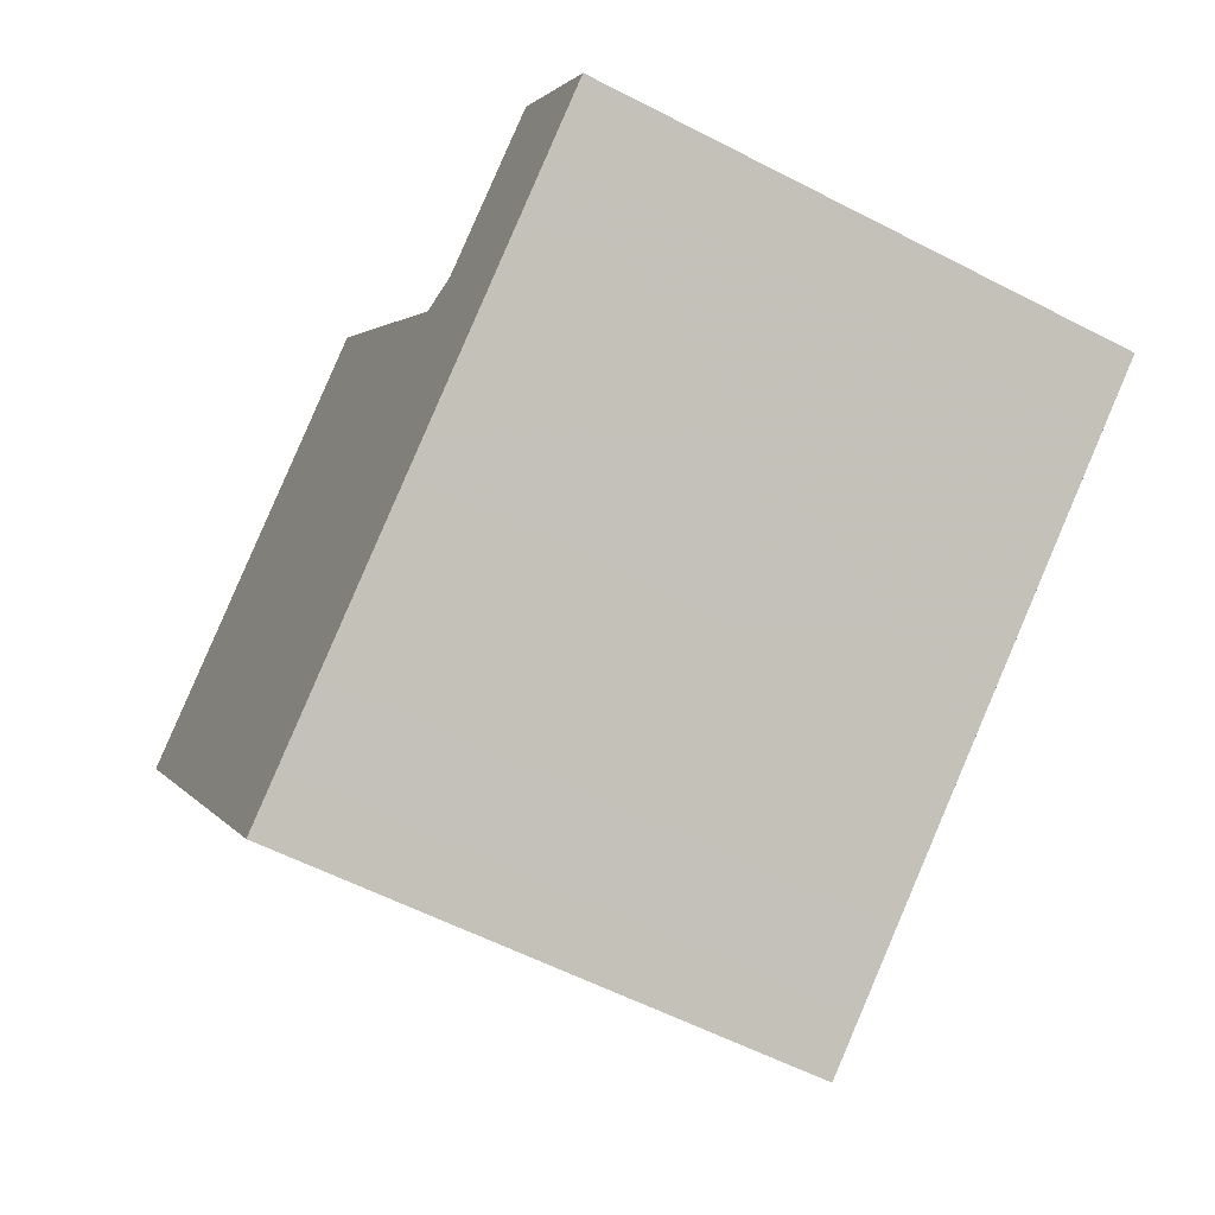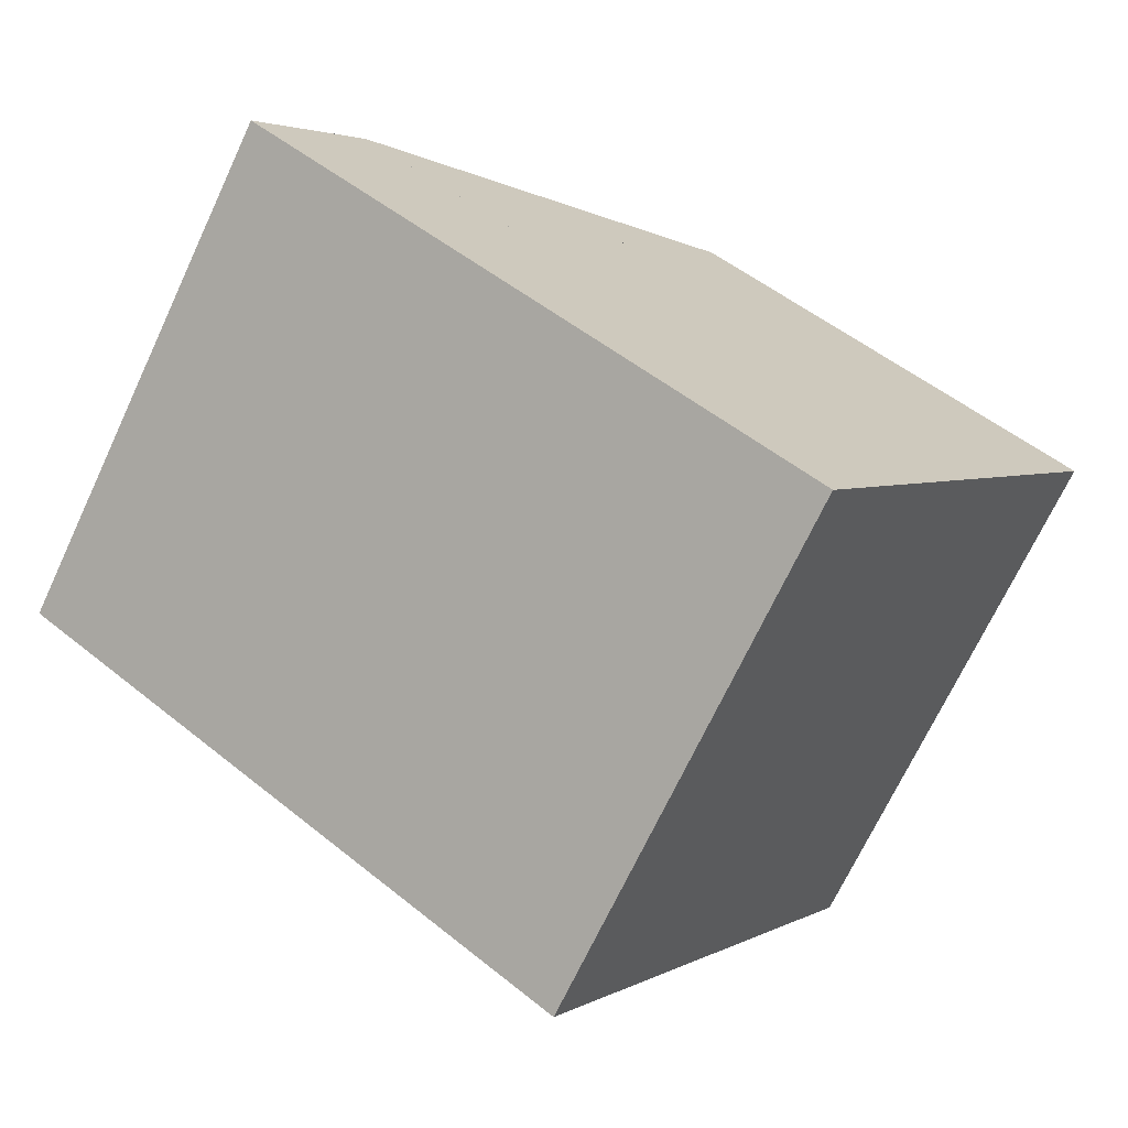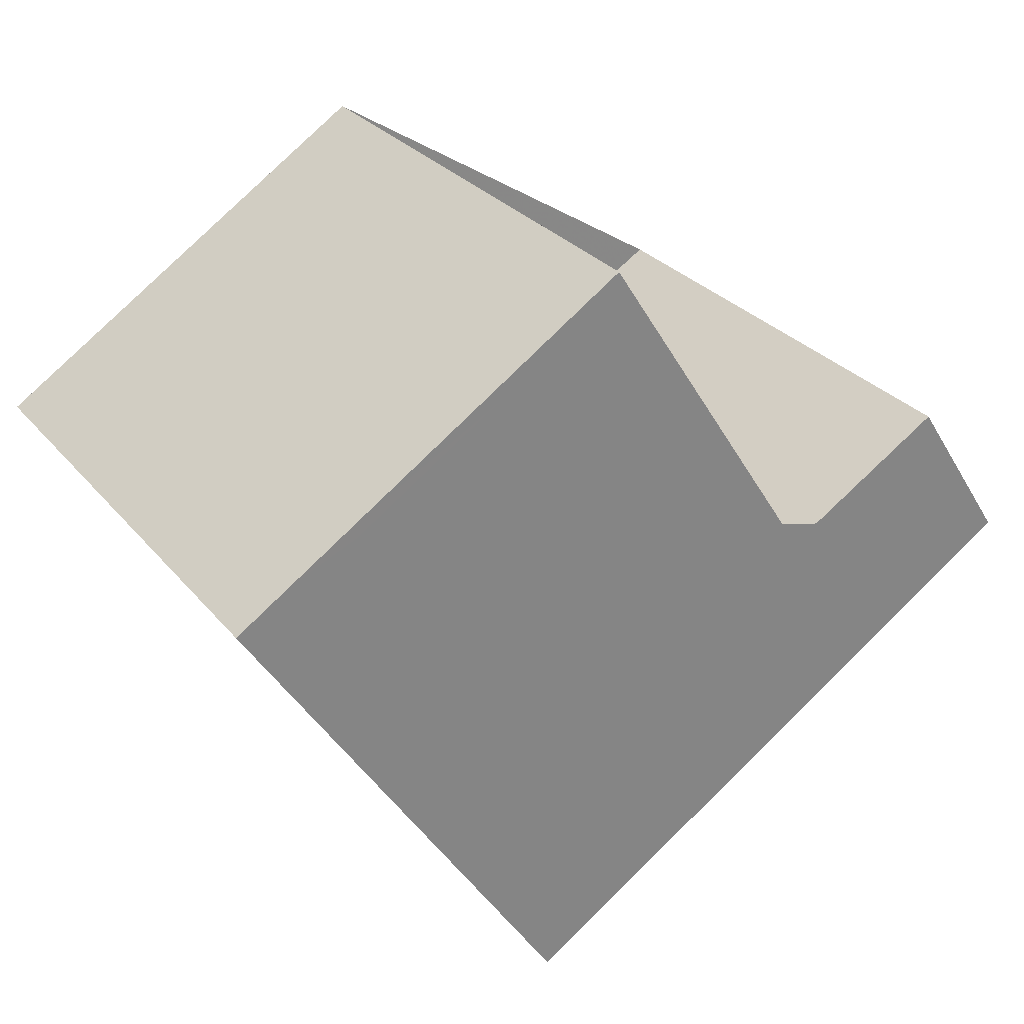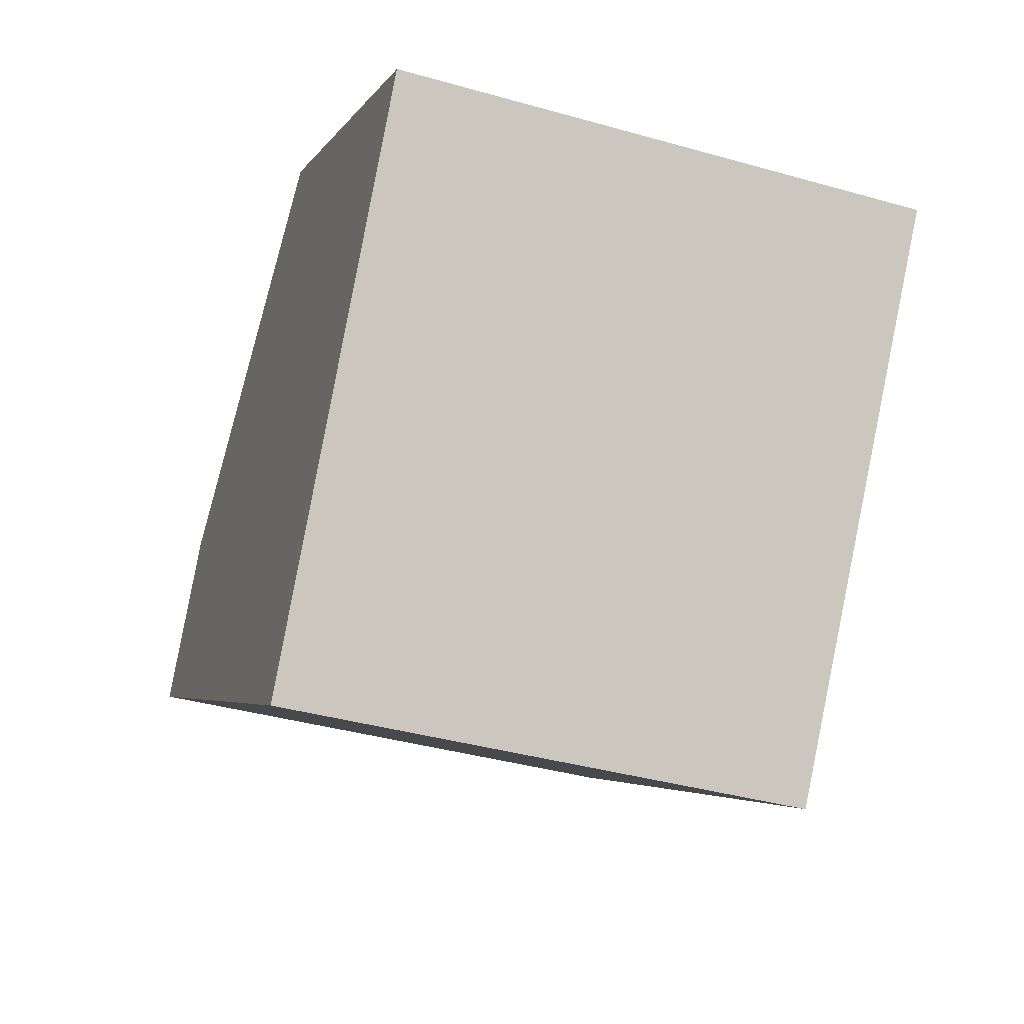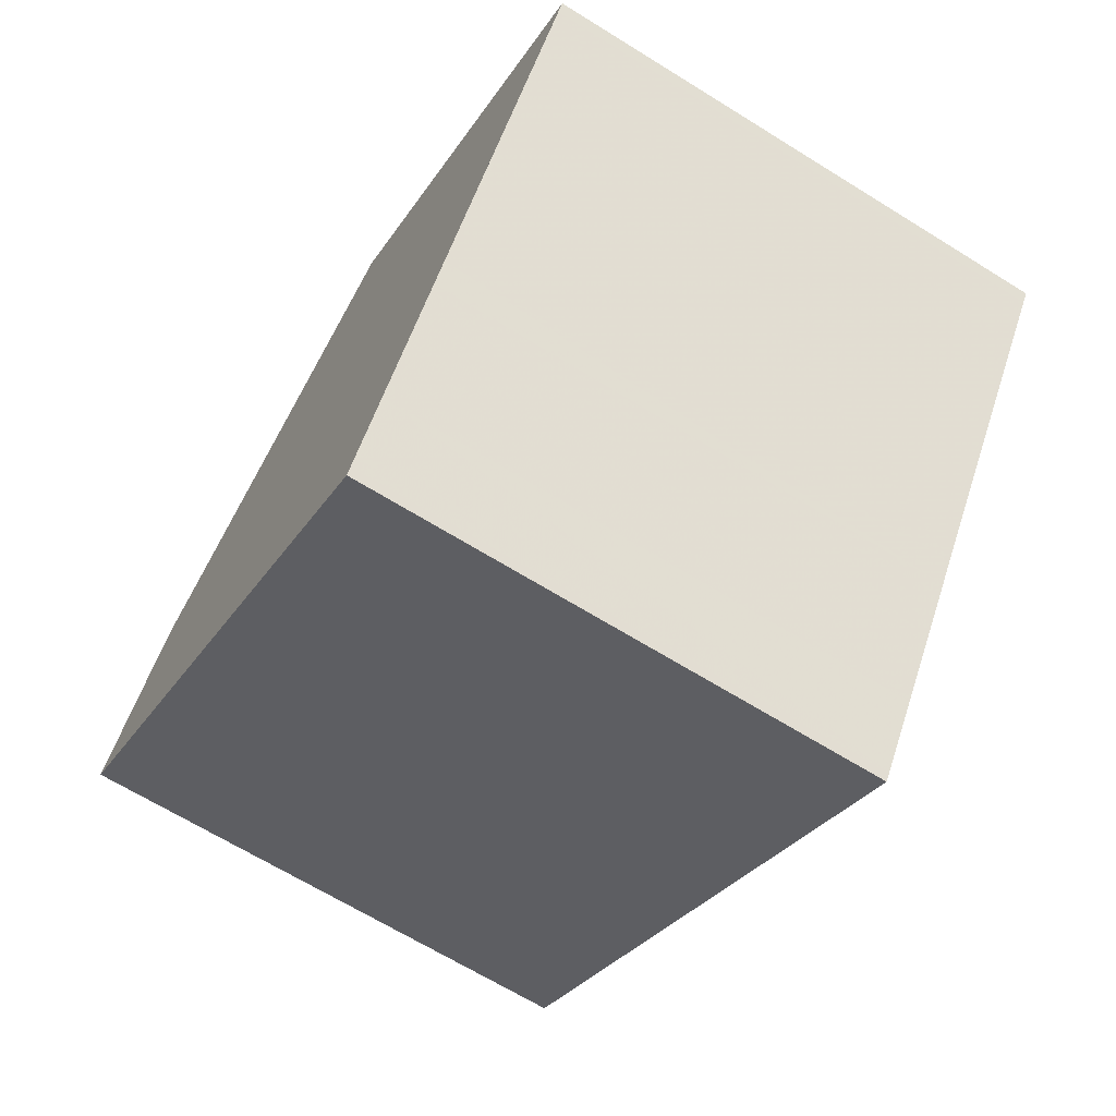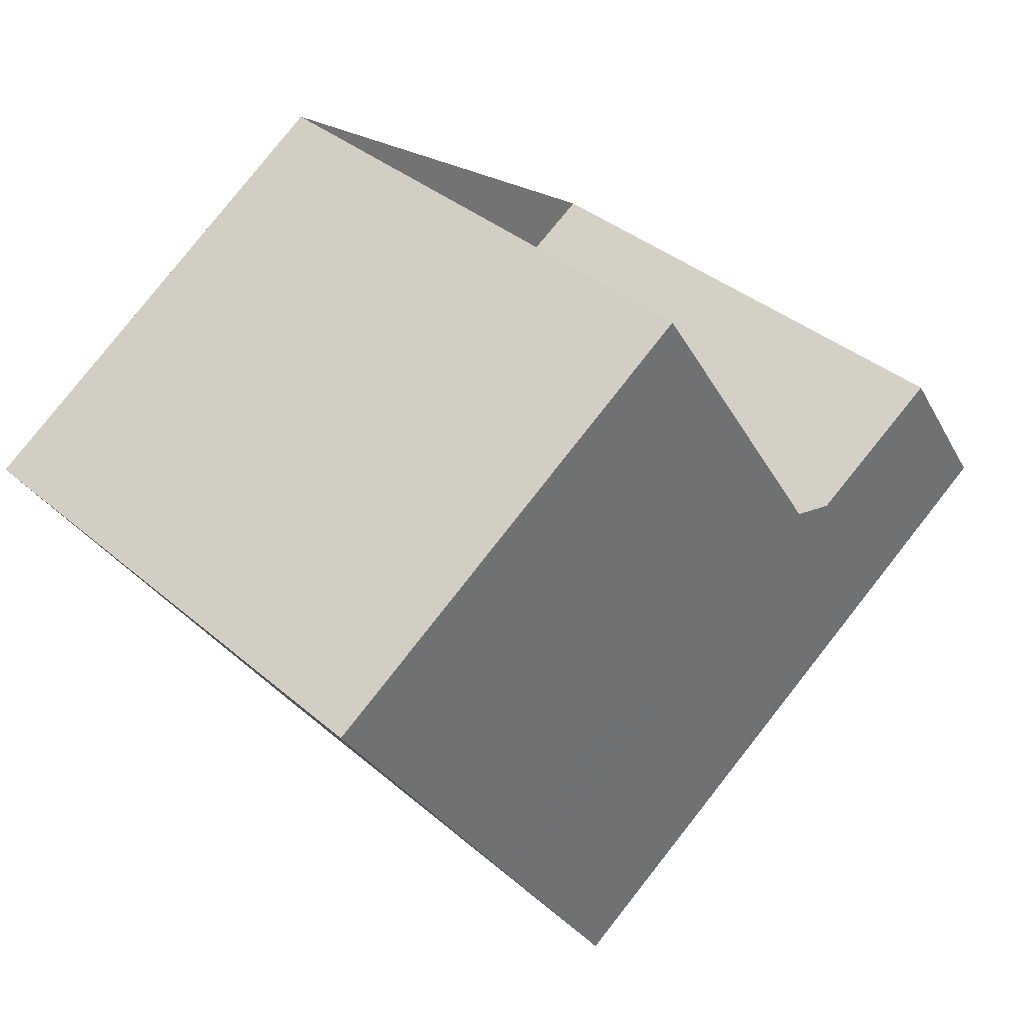
<metadata>
{"format":"obj","ext":"obj","renderer":"f3d","projection":"perspective","resolution":1024,"background":"white","views":[{"elev":-58.4,"azim":61.9,"up":"+Y"},{"elev":-70.7,"azim":154.8,"up":"+Y"},{"elev":28.3,"azim":-30.9,"up":"+Y"},{"elev":-38.9,"azim":-109.5,"up":"+Y"},{"elev":-66.6,"azim":-121.9,"up":"+Y"},{"elev":36.4,"azim":-41.9,"up":"+Y"}]}
</metadata>
<code>
v -99.61 -2000 3.317
v -97.2 -1998 3.312
v -95.81 -2000 3.265
v -94.81 -2000 3.262
v -94.19 -2001 3.242
v -97.59 -2003 3.249
v -97.27 -2003 3.248
v -99.29 -2000 3.316
v -97.3 -2003 3.249
v -97.62 -2003 3.25
v -94.22 -2001 3.243
v -99.25 -2000 3.315
v -99.57 -2000 3.316
v -97.16 -1998 3.311
v -94.84 -2000 3.263
v -94.26 -2001 3.243
v -97.96 -1999 3.312
v -96.01 -2002 3.247
v -94.52 -2000 3.252
v -96.27 -2001 3.255
v -97.56 -2002 3.258
v -96.73 -2001 3.271
v -95.92 -2000 3.269
v -98.01 -2002 3.273
v -94.85 -2001 3.252
v -95.18 -2000 3.263
v -94.23 -2001 3.242
v -98.01 -1999 3.314
v -95.98 -2002 3.245
v -97.88 -2003 3.259
v -94.48 -2000 3.252
v -98.33 -2002 3.274
v -94.59 -2001 3.243
v -94.56 -2001 3.242
v -96.02 -2000 3.272
v -96.82 -2001 3.274
v -98.11 -2001 3.277
v -98.43 -2002 3.277
v -98.87 -1999 3.314
v -98.91 -1999 3.316
v -96.88 -2003 3.247
v -96.92 -2002 3.248
v -97.18 -2002 3.257
v -97.63 -2001 3.272
v -97.72 -2001 3.276
v -99.29 -2000 3.316
v -99.61 -2000 3.317
v -99.61 -2000 4.441e-16
v -99.29 -2000 -4.441e-16
v -97.16 -1998 3.311
v -97.2 -1998 3.312
v -97.2 -1998 0
v -97.16 -1998 0
v -95.18 -2000 3.263
v -95.81 -2000 3.265
v -95.81 -2000 0
v -95.18 -2000 -4.441e-16
v -94.48 -2000 3.252
v -94.81 -2000 3.262
v -94.81 -2000 0
v -94.48 -2000 4.441e-16
v -94.23 -2001 3.242
v -94.19 -2001 3.242
v -94.19 -2001 4.441e-16
v -94.23 -2001 0
v -97.62 -2003 3.25
v -97.59 -2003 3.249
v -97.59 -2003 0
v -97.62 -2003 0
v -97.59 -2003 3.249
v -97.27 -2003 3.248
v -97.27 -2003 0
v -97.59 -2003 0
v -98.91 -1999 3.316
v -99.29 -2000 3.316
v -99.29 -2000 -4.441e-16
v -98.91 -1999 0
v -97.88 -2003 3.259
v -97.62 -2003 3.25
v -97.62 -2003 0
v -97.88 -2003 4.441e-16
v -94.19 -2001 3.242
v -94.22 -2001 3.243
v -94.22 -2001 0
v -94.19 -2001 4.441e-16
v -99.61 -2000 3.317
v -99.57 -2000 3.316
v -99.57 -2000 0
v -99.61 -2000 4.441e-16
v -96.02 -2000 3.272
v -97.16 -1998 3.311
v -97.16 -1998 0
v -96.02 -2000 0
v -94.81 -2000 3.262
v -94.84 -2000 3.263
v -94.84 -2000 0
v -94.81 -2000 0
v -95.81 -2000 3.265
v -95.92 -2000 3.269
v -95.92 -2000 -4.441e-16
v -95.81 -2000 0
v -94.84 -2000 3.263
v -95.18 -2000 3.263
v -95.18 -2000 -4.441e-16
v -94.84 -2000 0
v -94.56 -2001 3.242
v -94.23 -2001 3.242
v -94.23 -2001 0
v -94.56 -2001 4.441e-16
v -97.2 -1998 3.312
v -98.01 -1999 3.314
v -98.01 -1999 0
v -97.2 -1998 0
v -96.88 -2003 3.247
v -95.98 -2002 3.245
v -95.98 -2002 0
v -96.88 -2003 0
v -98.33 -2002 3.274
v -97.88 -2003 3.259
v -97.88 -2003 4.441e-16
v -98.33 -2002 0
v -94.22 -2001 3.243
v -94.48 -2000 3.252
v -94.48 -2000 4.441e-16
v -94.22 -2001 0
v -98.43 -2002 3.277
v -98.33 -2002 3.274
v -98.33 -2002 0
v -98.43 -2002 0
v -95.98 -2002 3.245
v -94.56 -2001 3.242
v -94.56 -2001 4.441e-16
v -95.98 -2002 0
v -95.92 -2000 3.269
v -96.02 -2000 3.272
v -96.02 -2000 0
v -95.92 -2000 -4.441e-16
v -99.57 -2000 3.316
v -98.43 -2002 3.277
v -98.43 -2002 0
v -99.57 -2000 0
v -98.01 -1999 3.314
v -98.91 -1999 3.316
v -98.91 -1999 0
v -98.01 -1999 0
v -97.27 -2003 3.248
v -96.88 -2003 3.247
v -96.88 -2003 0
v -97.27 -2003 0
v -99.61 -2000 0
v -97.2 -1998 0
v -95.81 -2000 0
v -94.81 -2000 0
v -94.19 -2001 0
v -97.59 -2003 0
f 40 28 17 39
f 13 1 8 12
f 9 7 6 10
f 42 18 29 41
f 24 21 30 32
f 44 22 20 43
f 19 15 4 31
f 26 15 19 25
f 25 19 16 33
f 43 20 18 42
f 36 17 14 35
f 39 17 36 45
f 25 20 22 23 3 26
f 16 11 5 27
f 28 2 14 17
f 33 16 27 34
f 21 9 10 30
f 31 11 16 19
f 38 13 12 37
f 33 18 20 25
f 34 29 18 33
f 35 23 22 36
f 45 36 22 44
f 37 24 32 38
f 39 12 8 40
f 41 7 9 42
f 43 21 24 44
f 42 9 21 43
f 45 37 12 39
f 44 24 37 45
f 47 48 49 46
f 51 52 53 50
f 55 56 57 54
f 59 60 61 58
f 63 64 65 62
f 67 68 69 66
f 71 72 73 70
f 75 76 77 74
f 79 80 81 78
f 83 84 85 82
f 87 88 89 86
f 91 92 93 90
f 95 96 97 94
f 99 100 101 98
f 103 104 105 102
f 107 108 109 106
f 111 112 113 110
f 115 116 117 114
f 119 120 121 118
f 123 124 125 122
f 127 128 129 126
f 131 132 133 130
f 135 136 137 134
f 139 140 141 138
f 143 144 145 142
f 147 148 149 146
f 151 152 153 154 155 150

</code>
